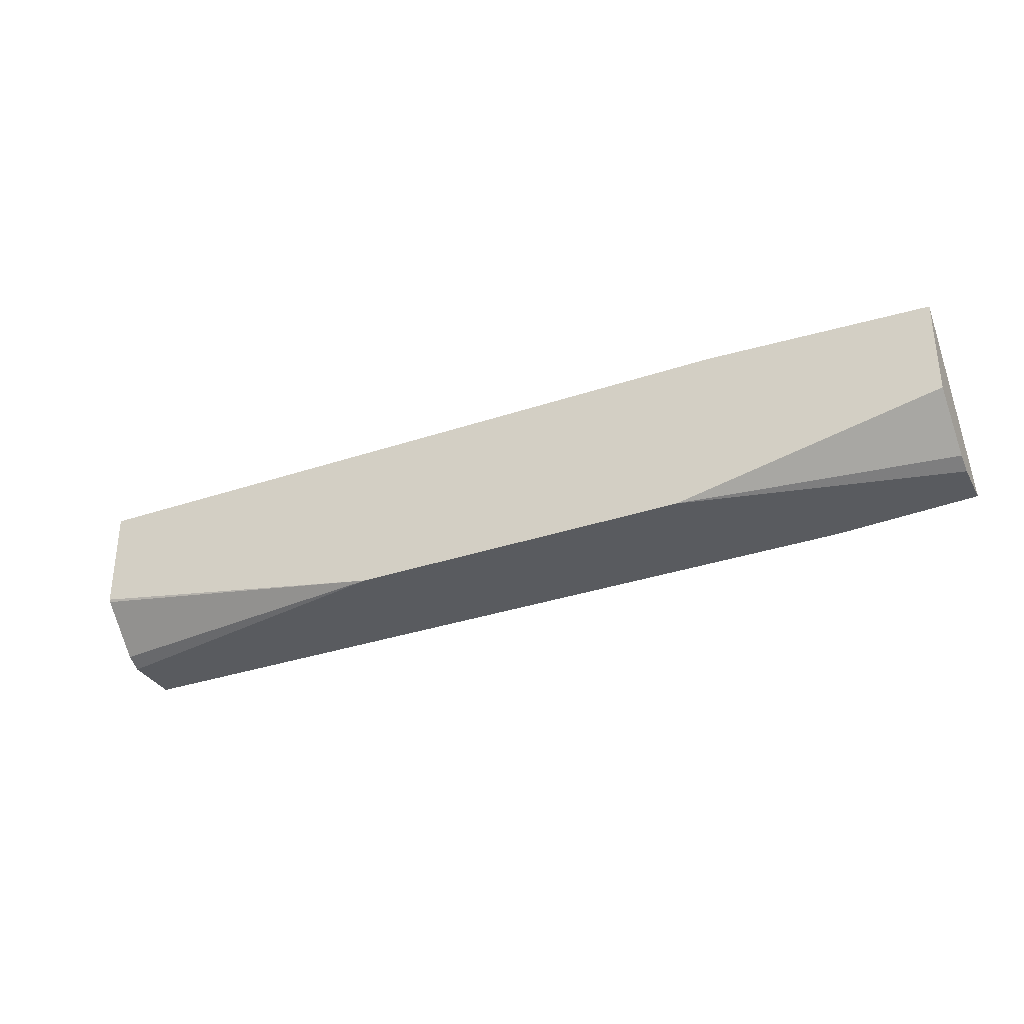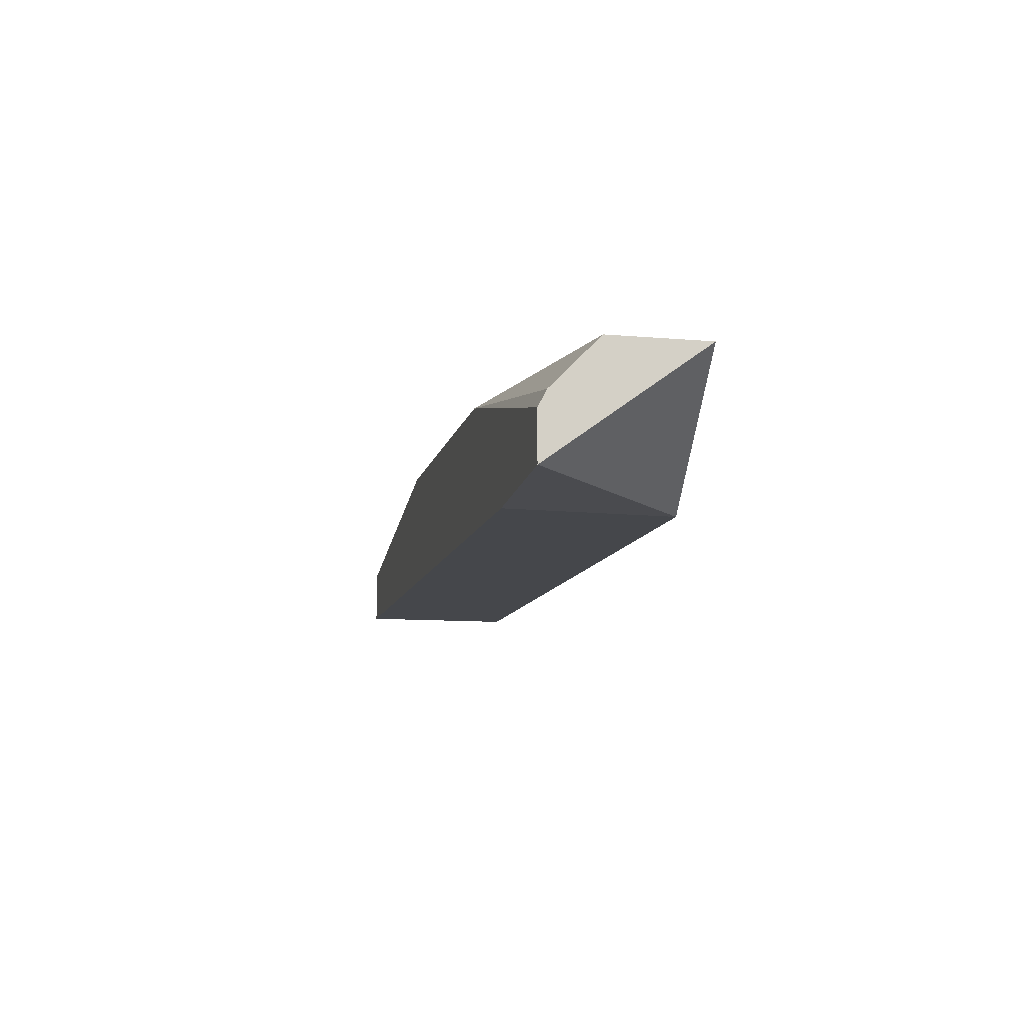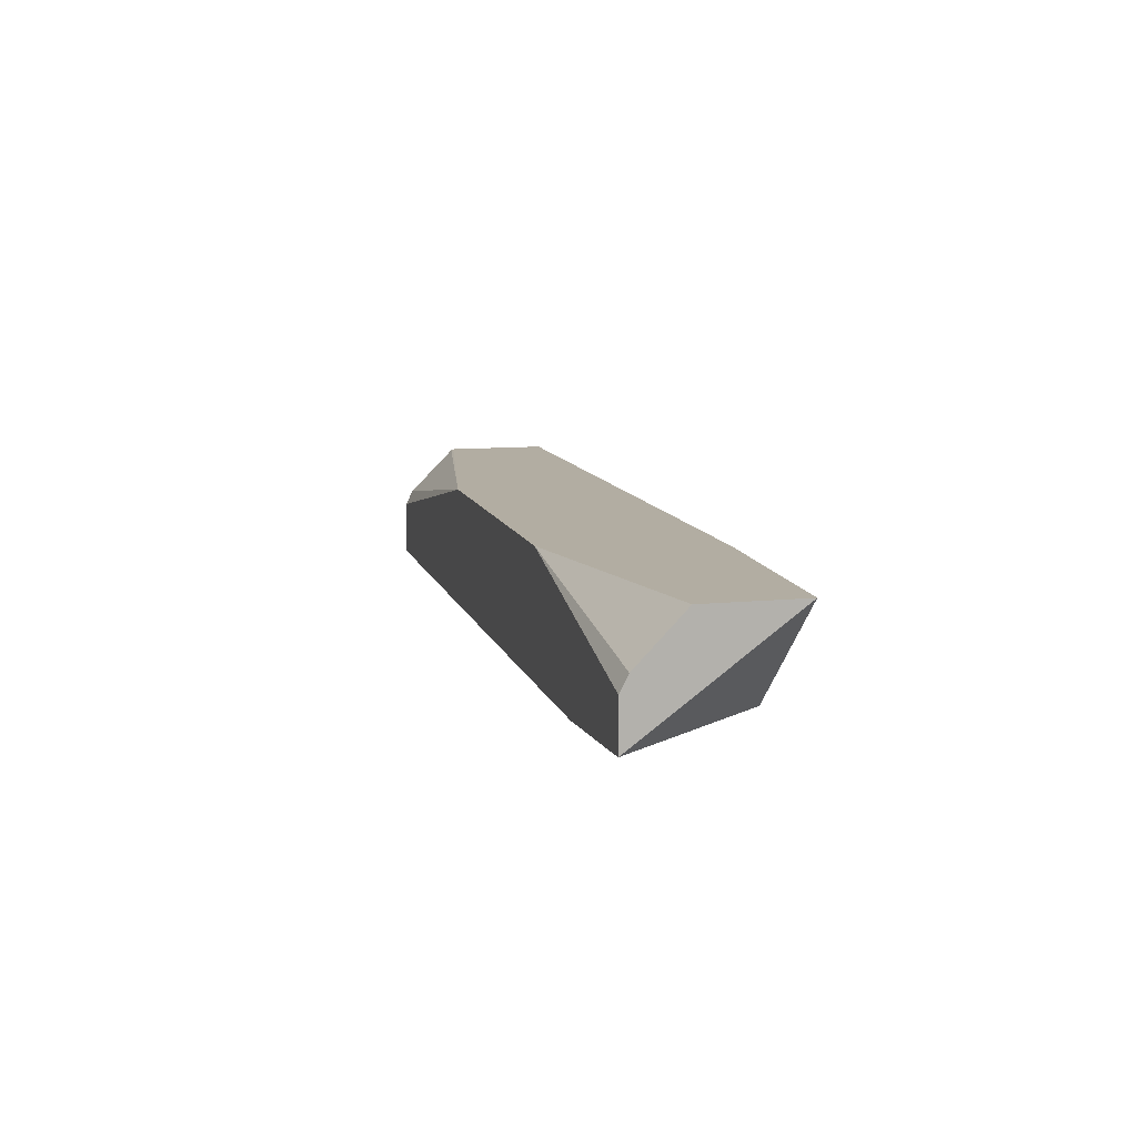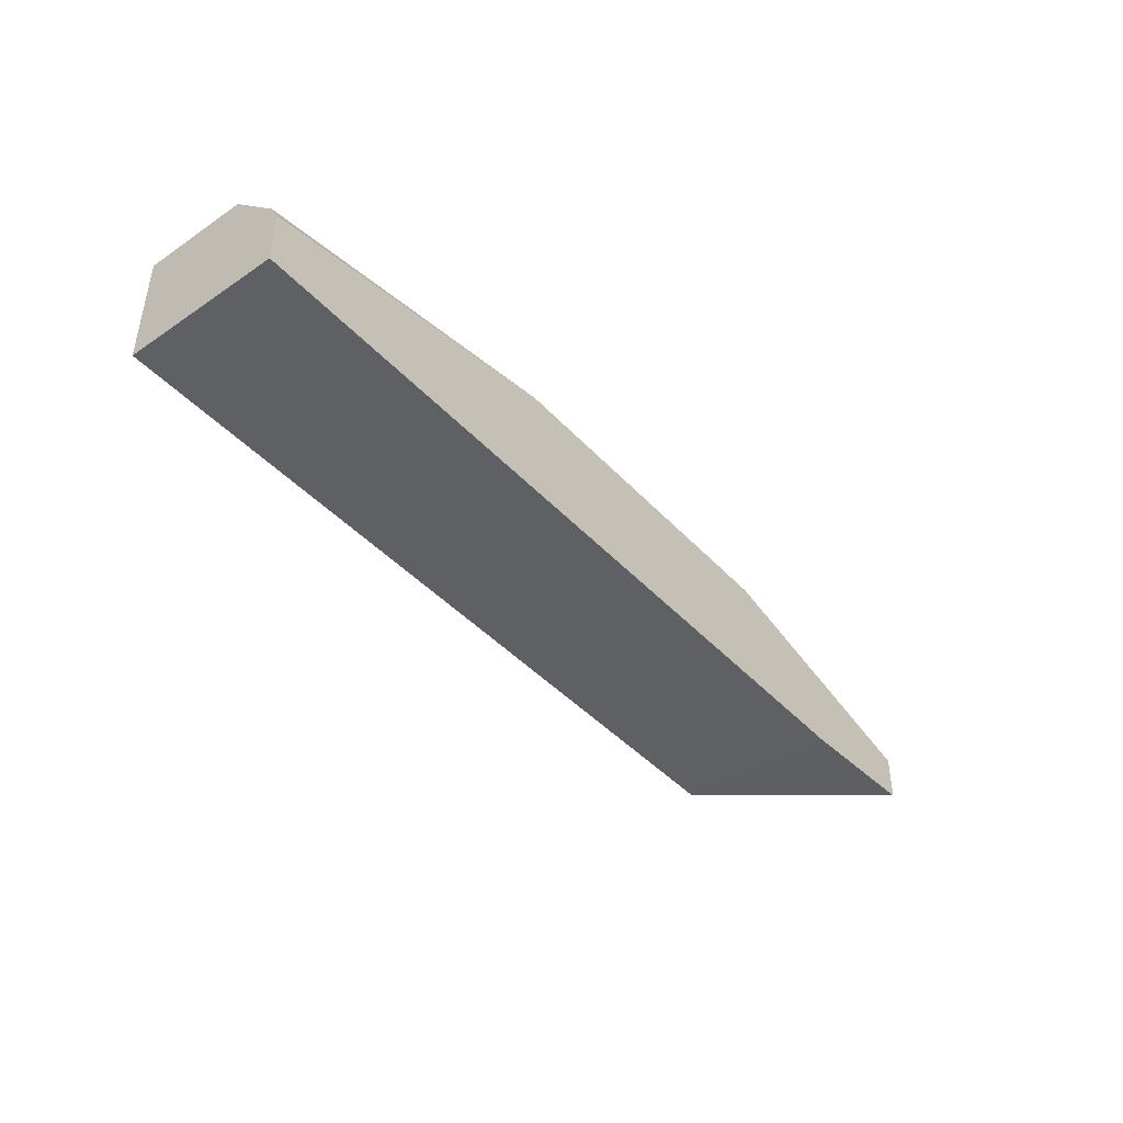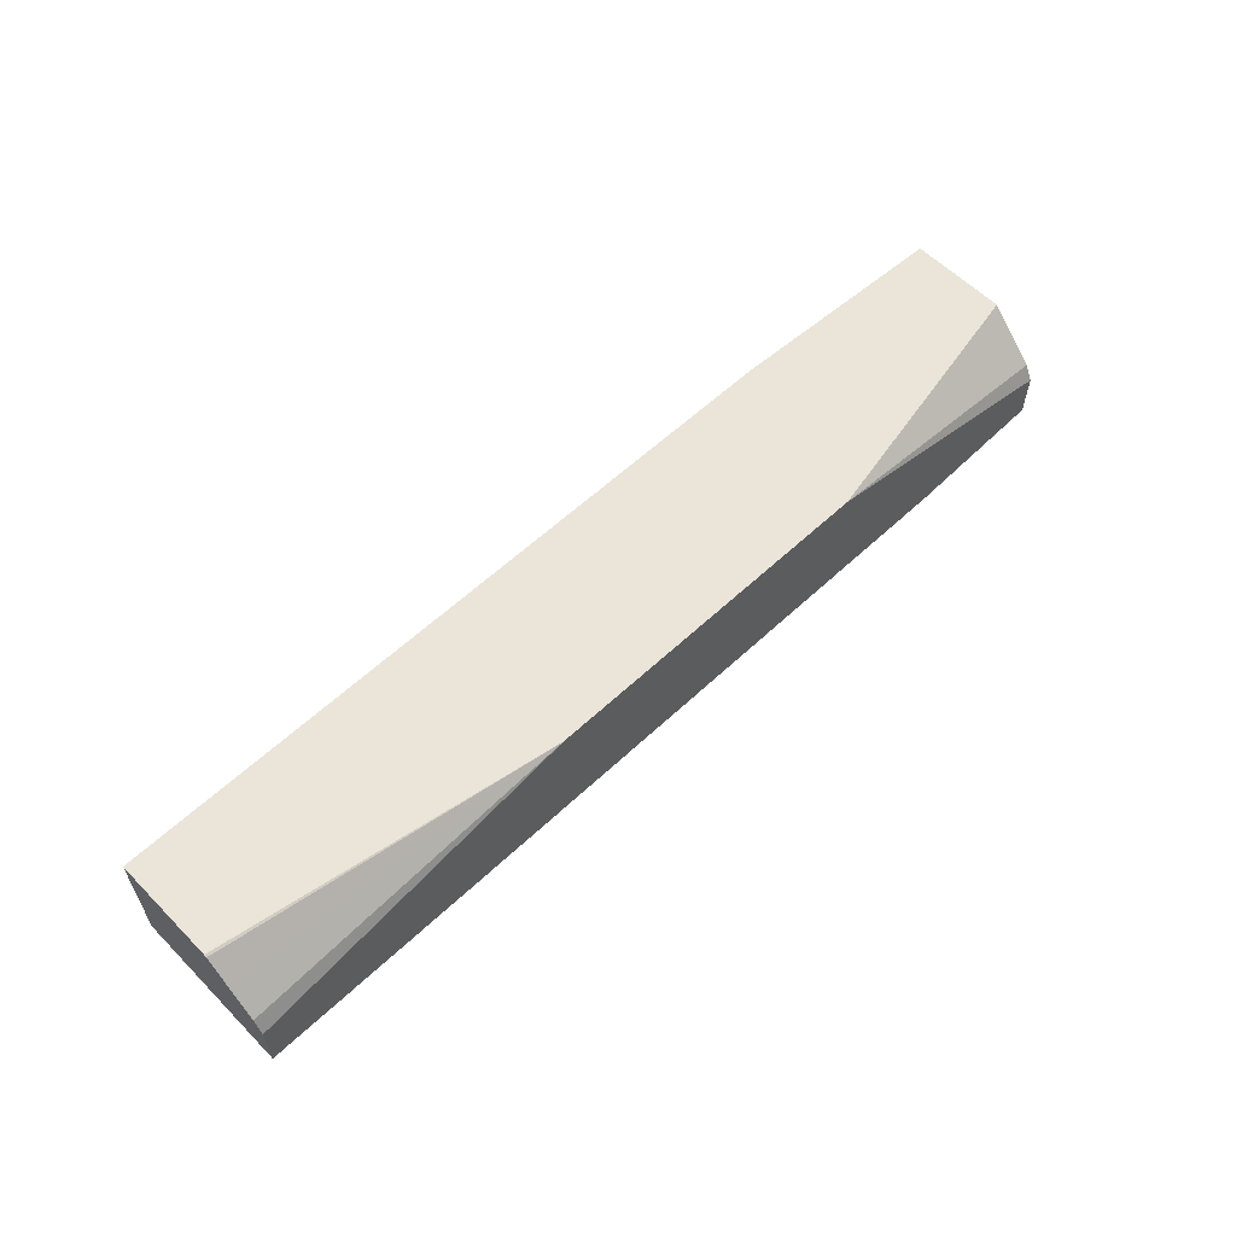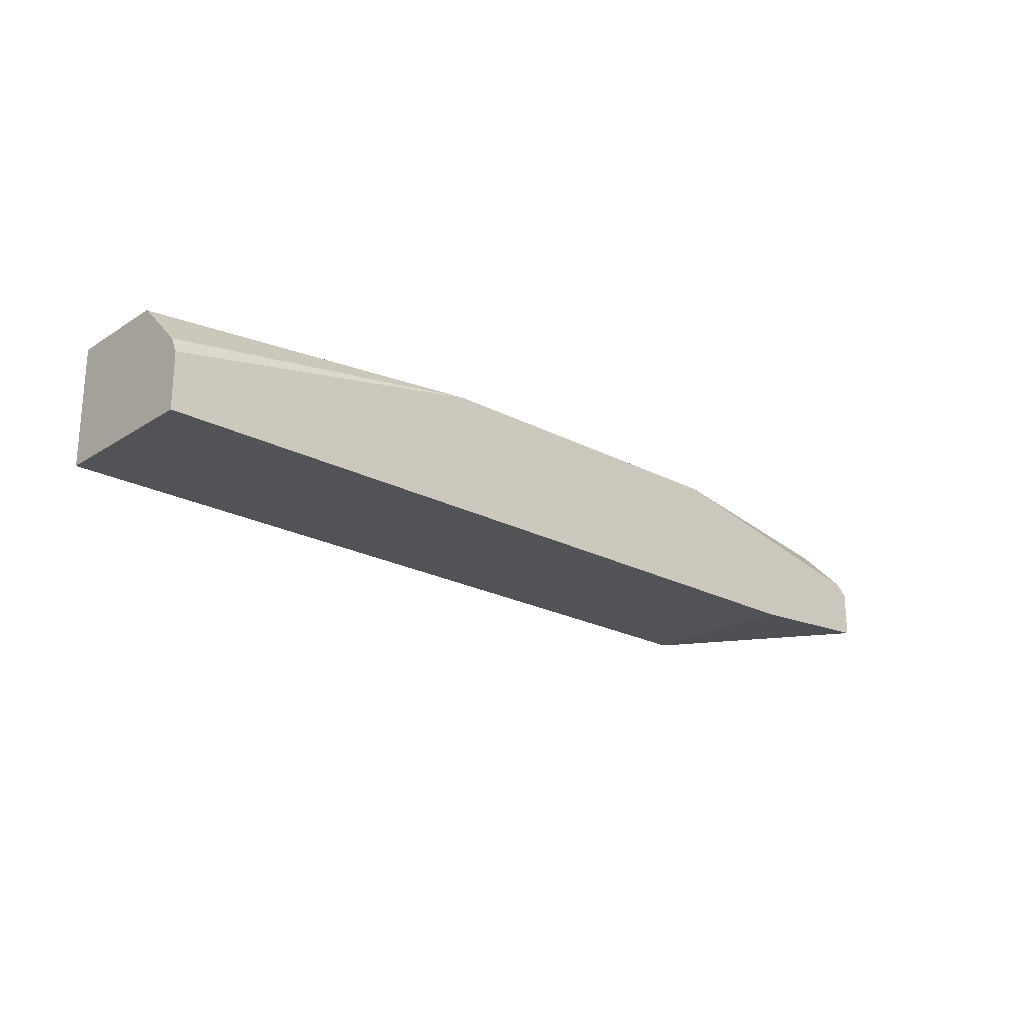
<metadata>
{"format":"obj","ext":"obj","renderer":"f3d","projection":"perspective","resolution":1024,"background":"white","views":[{"elev":-32.7,"azim":-154.8,"up":"+Z"},{"elev":-10.6,"azim":-102.2,"up":"+Y"},{"elev":10.6,"azim":-104.1,"up":"+Y"},{"elev":-43.2,"azim":128.9,"up":"+Y"},{"elev":58.7,"azim":136.0,"up":"+Y"},{"elev":-22.4,"azim":137.6,"up":"+Y"}]}
</metadata>
<code>
v 0.3927 0.177 -0.1776
v 0.3927 0.1332 -0.1776
v 0.3926 0.1772 -0.1776
v 0.3927 0.1895 -0.1712
v 0.3927 0.1332 -0.05105
v -0.2327 0.1332 -0.1776
v 0.1345 0.2273 -0.1776
v 0.3927 0.2079 -0.1529
v 0.3927 0.2273 -0.05105
v -0.2269 0.1332 -0.05105
v -0.3429 0.1405 -0.1776
v 0.3927 0.2273 -0.1324
v 0.3927 0.2263 -0.1345
v -0.1345 0.2273 -0.1776
v -0.1682 0.2273 -0.05105
v -0.2201 0.1468 -0.05105
v -0.343 0.2273 -0.05908
v -0.343 0.1406 -0.1773
v -0.343 0.1409 -0.1776
v -0.343 0.1772 -0.1776
v -0.343 0.1895 -0.1712
v -0.343 0.2273 -0.1345
v -0.2079 0.1712 -0.05105
f 10 16 17
f 7 12 13
f 7 13 8
f 7 14 22
f 7 22 17
f 7 17 15
f 7 15 9
f 7 9 12
f 10 17 18
f 16 23 17
f 11 18 19
f 14 20 21
f 14 21 22
f 15 17 23
f 17 22 21
f 17 21 20
f 17 20 19
f 17 19 18
f 6 10 11
f 10 18 11
f 5 16 10
f 2 5 10
f 5 15 23
f 1 2 6
f 1 6 11
f 1 11 19
f 1 20 14
f 1 14 7
f 1 7 3
f 1 3 4
f 1 4 8
f 1 8 13
f 1 19 20
f 1 12 9
f 1 9 5
f 1 5 2
f 5 23 16
f 2 10 6
f 3 7 4
f 4 7 8
f 5 9 15
f 1 13 12

</code>
